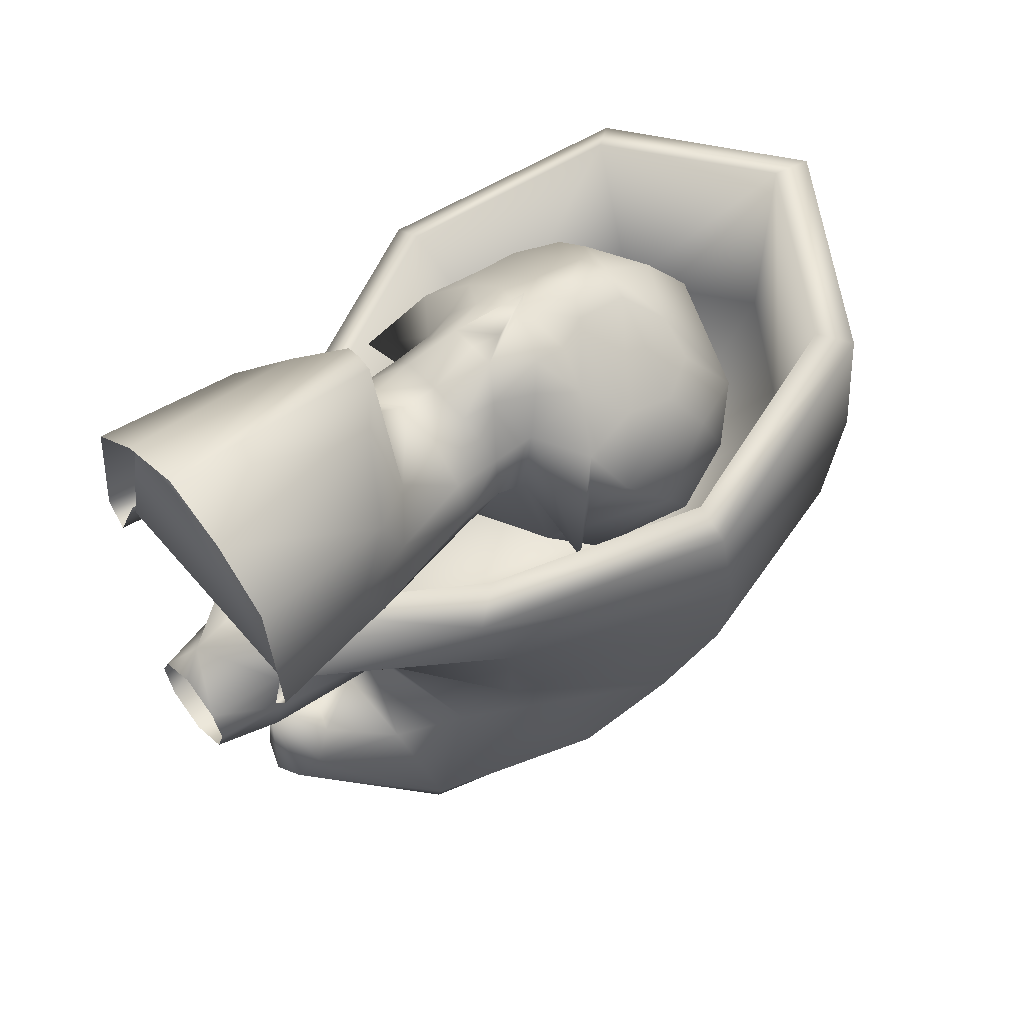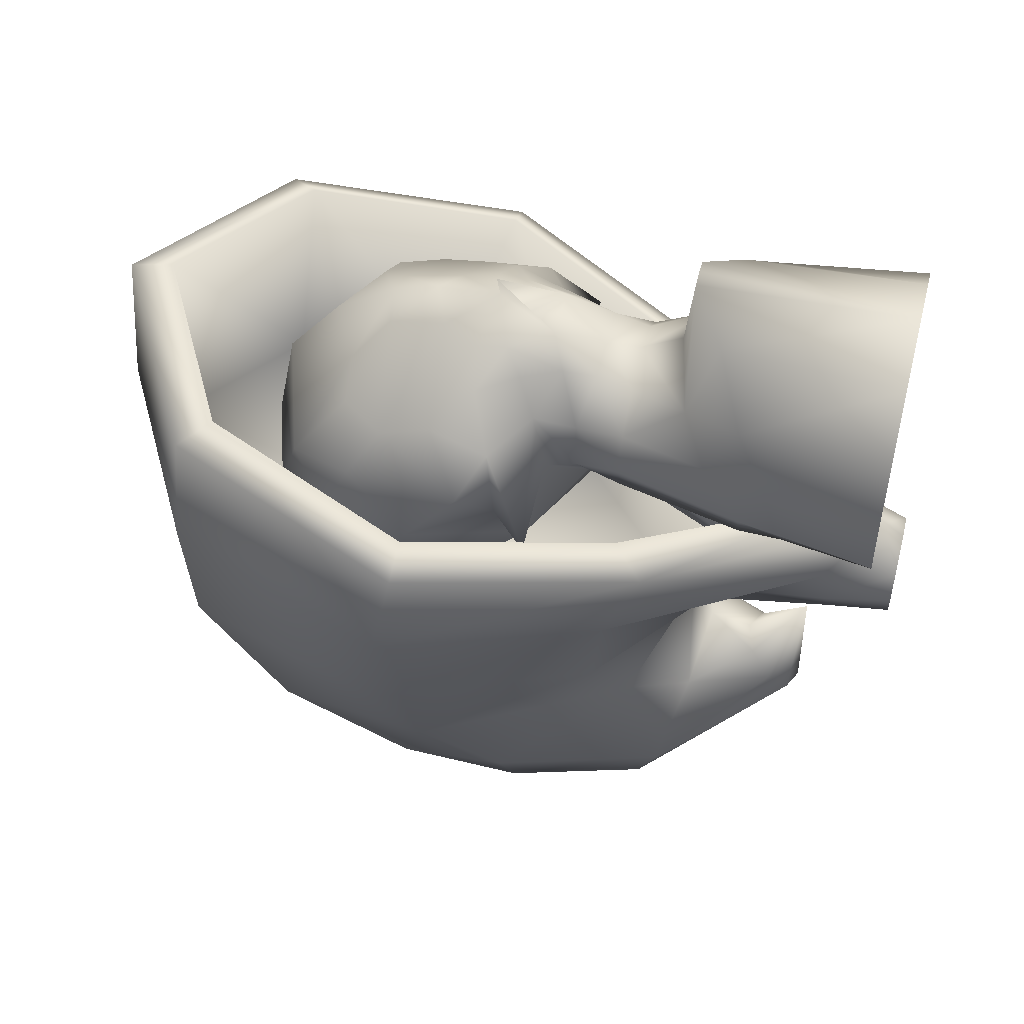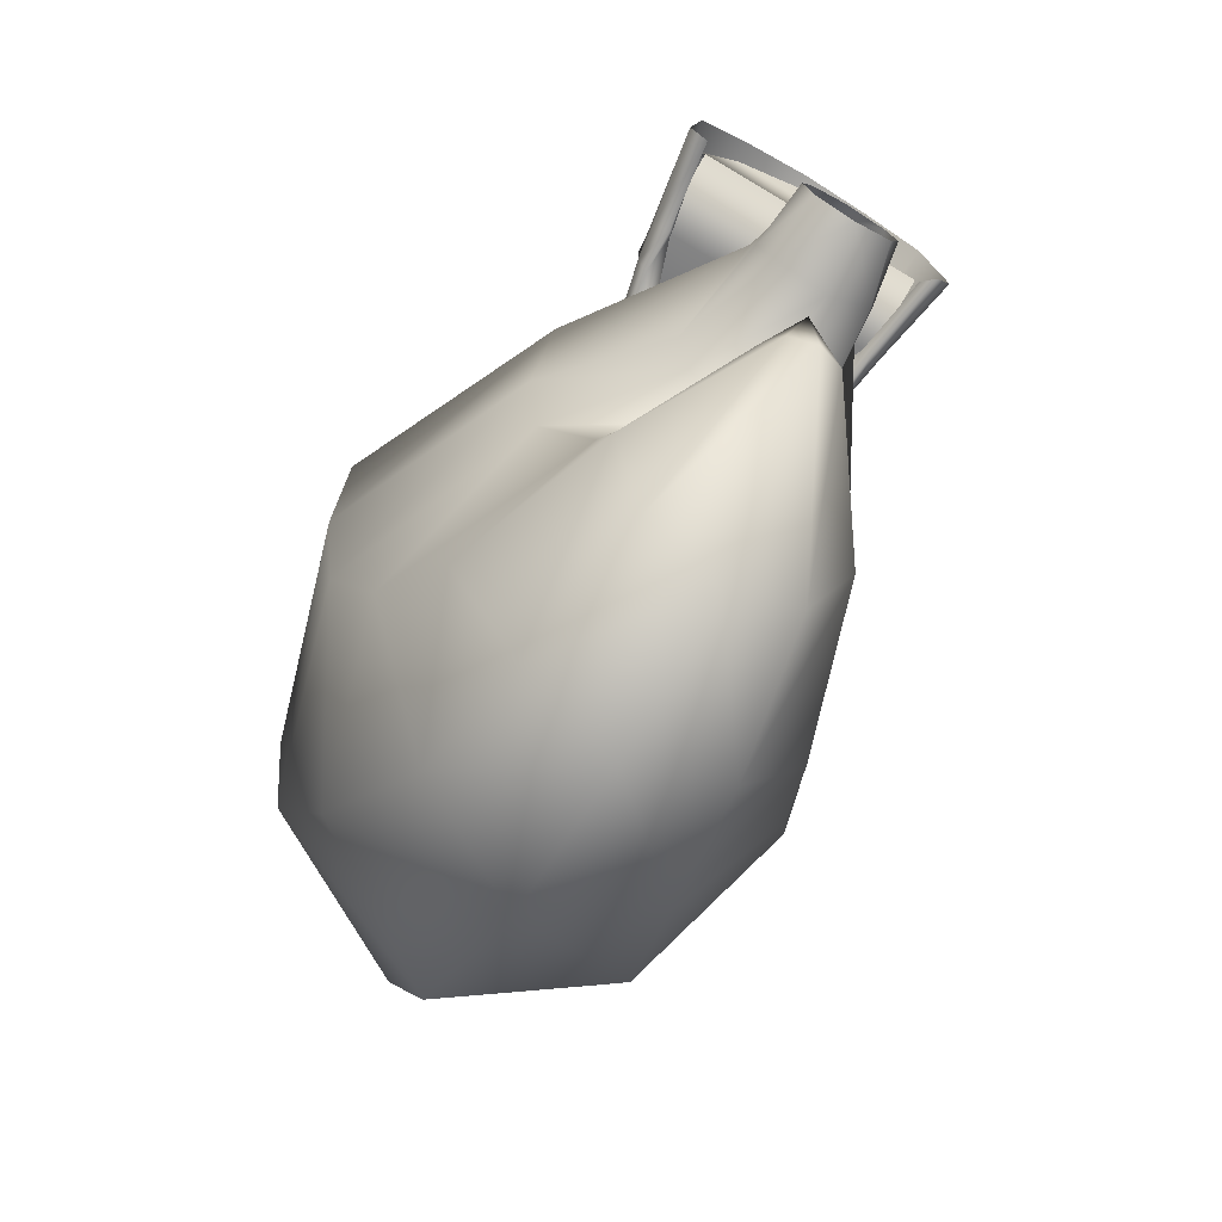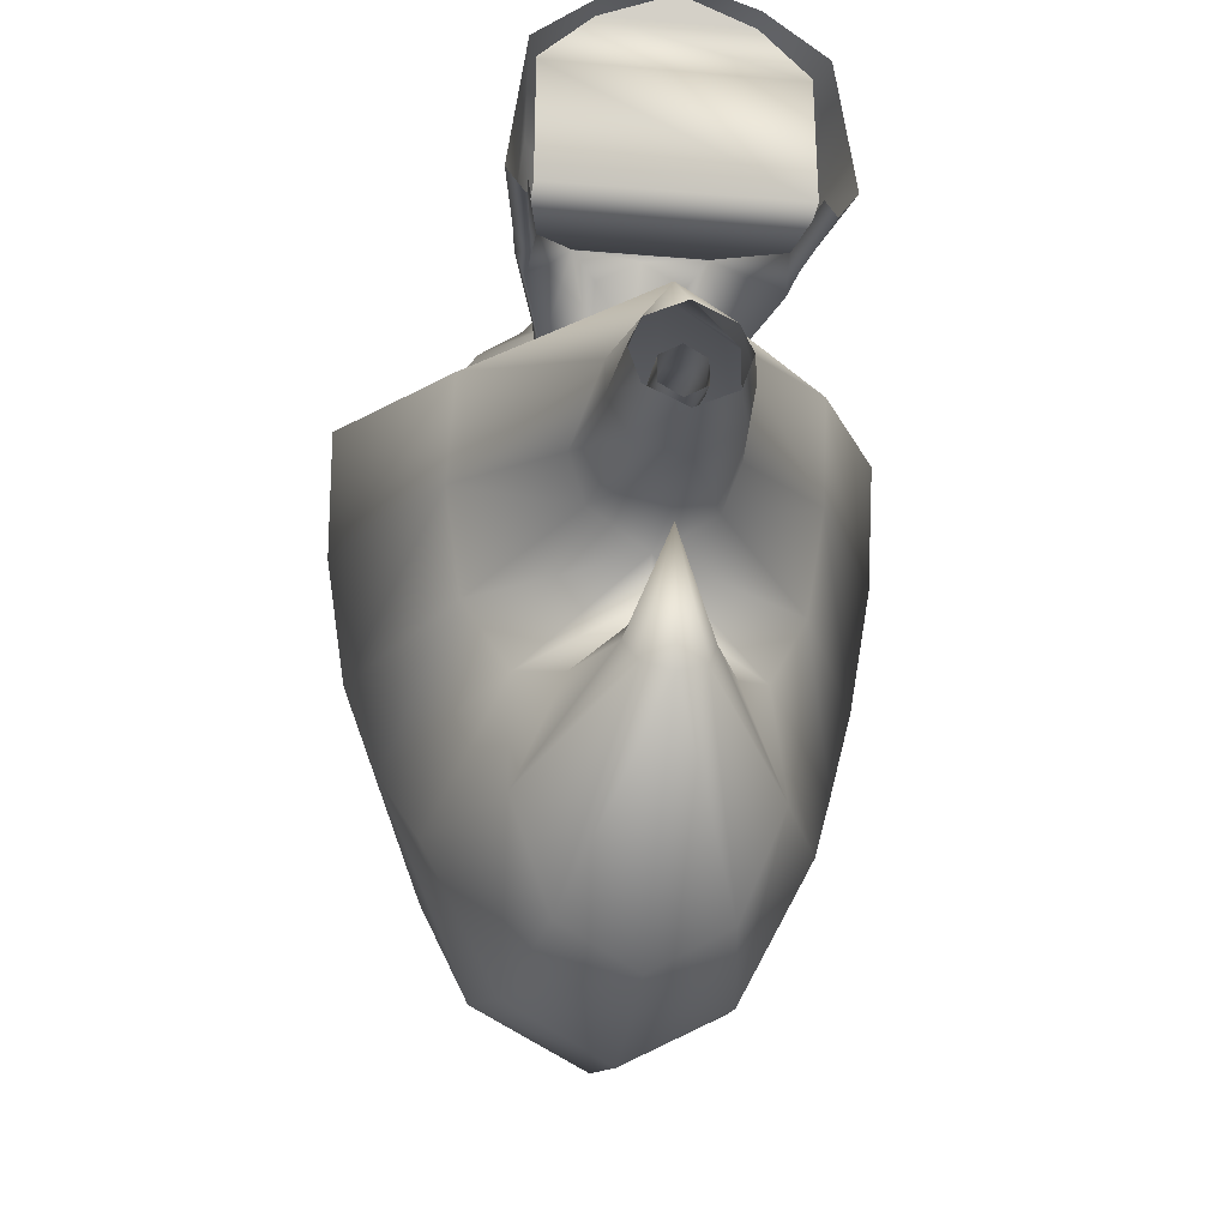
<metadata>
{"format":"obj","ext":"obj","renderer":"f3d","projection":"perspective","resolution":1024,"background":"white","views":[{"elev":55.9,"azim":50.6,"up":"+Z"},{"elev":52.0,"azim":-75.6,"up":"+Z"},{"elev":-72.4,"azim":-30.8,"up":"+Z"},{"elev":-23.2,"azim":-8.3,"up":"+Z"}]}
</metadata>
<code>
o cabeza
v 0 -0.000118 0.01785
v -0.0137 -0.000118 0.01138
v -0.01801 -0.000118 0.002147
v 0.01369 -0.000118 0.01138
v 0.018 -0.000118 0.002147
v 0 -0.000118 -0.01596
v -0.01397 -0.000118 -0.009468
v 0.01396 -0.000118 -0.009468
v 0.009661 0.03212 -0.07826
v 0.0267 0.08611 -0.1363
v 0 0.02896 -0.08204
v 0 0.08959 -0.1506
v -0.02672 0.08611 -0.1363
v -0.009676 0.03212 -0.07826
v 0.03882 0.09123 -0.05933
v 0.02499 0.06931 -0.06738
v 0 0.07426 -0.04143
v 0 0.06583 -0.0531
v -0.02501 0.06931 -0.06738
v -0.03886 0.09123 -0.05933
v -0.009196 0.04745 -0.05999
v -0.01368 0.03979 -0.06912
v -0.04075 0.07771 -0.1018
v -0.0356 0.1374 -0.1463
v -0.06136 0.137 -0.0977
v -0.0413 0.1827 -0.1361
v 0 0.1435 -0.1643
v 0.03558 0.1374 -0.1463
v 0 0.2591 -0.1027
v -0.05429 0.2268 -0.09016
v 0 0.2016 -0.152
v 0.04129 0.1827 -0.1361
v 0.05426 0.2268 -0.09016
v 0.07322 0.1648 -0.06792
v 0.08454 0.1792 -0.03199
v 0.06142 0.2557 -0.03199
v 0.06715 0.2559 0.02107
v 0 0.2911 -0.03205
v 0 0.2949 0.02656
v 0.09156 0.1756 0.01133
v 0.0921 0.167 0.05395
v 0.06782 0.2498 0.07415
v 0.05873 0.2388 0.07961
v 0 0.2893 0.08517
v 0 0.2731 0.08978
v -0.05875 0.2388 0.07961
v -0.06784 0.2498 0.07415
v -0.09211 0.167 0.05395
v -0.06716 0.2559 0.02107
v -0.09159 0.1756 0.01133
v -0.06143 0.2557 -0.03199
v -0.05792 0.08632 0.03645
v -0.05015 0.09728 0.04579
v -0.07977 0.1666 0.06154
v -0.05909 0.09905 0.004191
v -0.08455 0.1792 -0.03199
v -0.05353 0.1028 -0.03199
v -0.07324 0.1648 -0.06792
v 0 0.07017 -0.02797
v 0.05351 0.1028 -0.03199
v 0 0.05062 -0.05621
v 0.07974 0.1666 0.06154
v -0.003346 0.007355 0.02771
v -0.02038 0.02579 0.01136
v -0.003609 0.02635 0.03385
v 0.05014 0.09728 0.04579
v 0.05789 0.08632 0.03645
v 0.04448 0.2442 0.008167
v 0.06292 0.1904 -0.005845
v -0.02031 0.06621 -0.01579
v 0.004397 0.0234 -0.01968
v -0.0138 0.0225 -0.01428
v -0.02074 0.0237 -0.001277
v 0.01897 0.02442 0.01731
v 0.0203 0.06621 -0.01579
v 0.05908 0.09905 0.004191
v -0.02619 0.06214 -0.000459
v 0.02005 0.02133 -0.009162
v -0.06295 0.1904 -0.005845
v -0.04169 0.1325 -0.01849
v 0 0.2712 0.01619
v -0.04451 0.2442 0.008167
v 0 0.08626 -0.02898
v 0.04166 0.1325 -0.01849
v 0.06134 0.137 -0.0977
v 0.02291 0.02218 0.005321
v 0 0.0298 -0.03633
v 0.009166 0.04745 -0.05999
v 0.04073 0.07771 -0.1018
v 0.01367 0.03979 -0.06912
v 0 0.1991 -0.07338
v 0.02618 0.06214 -0.000459
v 0.007381 0.01265 0.006652
v 0 0.01265 0.01091
v 0.005649 0.0294 0.01123
v -0.002786 0.02998 0.01217
v 0.004489 0.06353 0.017
v -0.003934 0.06265 0.01778
v 0.007381 0.1117 0.04623
v 0 0.1096 0.04993
v -0.009045 0.06406 0.0111
v -0.007396 0.1117 0.04623
v -0.00571 0.06636 0.003619
v -0.007396 0.116 0.03885
v 0.002734 0.06724 0.002829
v 0 0.1181 0.03514
v 0.007824 0.06584 0.00952
v 0.007381 0.116 0.03885
v -0.007396 0.01265 0.006652
v -0.007885 0.02992 0.005324
v -0.004535 0.02929 -0.002456
v 0.003913 0.02871 -0.003391
v 0.008999 0.02877 0.003445
v -0.007396 0.01265 -0.001885
v 0 0.01265 -0.00616
v 0.007381 0.01265 -0.001885
v 0.02585 0.08846 0.08406
v -0.02586 0.08846 0.08406
v -0.009241 0.1301 0.1022
v 0 0.1527 0.1134
v 0 0.1516 0.106
v 0.009211 0.1301 0.1022
v 0.03093 0.1277 0.0565
v 0.02997 0.1166 0.05995
v 0.02856 0.1325 0.07805
v 0.02804 0.1174 0.07674
v 0.01761 0.1249 0.09272
v 0.01527 0.1136 0.09075
v 0 0.1131 0.09306
v 0 0.13 0.1022
v -0.01529 0.1136 0.09075
v -0.01763 0.1249 0.09272
v -0.02805 0.1174 0.07674
v -0.02859 0.1325 0.07805
v -0.02999 0.1166 0.05995
v -0.03096 0.1277 0.0565
v -0.04174 0.02048 0.1074
v 0.04172 0.02048 0.1074
v 0.04076 0.01395 0.06145
v -0.04279 0.01395 0.06145
v -0.04201 0.04318 0.06144
v 0.04175 0.04318 0.06144
v -0.06103 0.1281 0.04543
v -0.04631 0.1447 0.07457
v -0.05 0.1413 0.0498
v -0.05569 0.1538 0.05821
v -0.05971 0.1715 0.03859
v -0.05056 0.1948 0.05551
v -0.05156 0.2043 0.03481
v -0.03944 0.218 0.04866
v -0.02705 0.2291 0.01493
v 0 0.2305 0.05916
v 0 0.2377 0.02213
v 0.02702 0.2291 0.01493
v 0.03943 0.218 0.04866
v 0.05153 0.2043 0.03481
v 0.05054 0.1948 0.05551
v 0.05969 0.1715 0.03859
v 0.05567 0.1538 0.05821
v 0.04999 0.1413 0.0498
v 0.04628 0.1447 0.07457
v 0.061 0.1281 0.04543
v 0.03898 0.1325 0.02707
v 0.03943 0.1575 -0.002035
v 0.05576 0.1847 0.01769
v 0.03823 0.2084 -0.002455
v 0 0.2202 -0.01345
v -0.03824 0.2084 -0.002455
v -0.05578 0.1847 0.01769
v -0.03944 0.1575 -0.002035
v -0.03899 0.1325 0.02707
v 0.01913 0.1146 0.04414
v 0.0258 0.1104 0.05311
v 0.03 0.1009 0.05365
v 0.03288 0.101 0.06343
v 0.03939 0.05649 0.05365
v 0.0436 0.05649 0.06286
v 0.04036 0.04112 0.05364
v 0.04543 0.04316 0.06234
v 0.04516 0.009003 0.05365
v 0.05167 0.009078 0.06234
v 0.0424 0.01395 0.06235
v 0.0381 0.04318 0.06234
v 0.0221 0.08846 0.08396
v 0.01332 0.1081 0.0588
v 0 0.1077 0.03883
v 0 0.1189 0.01627
v -0.05167 0.009078 0.06234
v -0.04517 0.009003 0.05365
v -0.04546 0.04316 0.06234
v -0.04037 0.04112 0.05364
v -0.0436 0.05649 0.06286
v -0.04007 0.05649 0.05365
v -0.0329 0.101 0.06343
v -0.03002 0.1009 0.05365
v -0.02583 0.1104 0.05311
v -0.01916 0.1146 0.04414
v 0 0.145 -0.01252
v 0 0.1791 -0.02703
v -0.02705 0.1877 -0.01983
v 0.02702 0.1877 -0.01983
v 0 0.1421 0.09902
v 0 0.08678 0.1013
v 0.005596 0.08343 0.1337
v 3e-05 0.08343 0.1348
v 0 0.009303 0.1317
v -0.005356 0.08343 0.1337
v -0.0445 0.01395 0.06235
v -0.03836 0.04318 0.06234
v -0.02213 0.08846 0.08396
v -0.01335 0.1081 0.0588
v 0.01455 0.08937 0.07358
v 0 0.1063 0.06058
v -0.01457 0.08937 0.07358
v 0 0.0894 0.08205
v 0.02777 0.101 0.0764
v 0.01532 0.101 0.08729
v 0 0.101 0.09293
v -0.01533 0.101 0.08729
v -0.0278 0.101 0.0764
v -0.024 0.08071 0.09117
v -0.03628 0.07099 0.07806
v -0.04397 0.0485 0.07944
v -0.04895 0.009168 0.08126
v -0.04514 0.009243 0.1076
v -0.02448 0.009288 0.1232
v -0.02133 0.07099 0.1224
v 0.02397 0.08071 0.09117
v 0.03626 0.07099 0.07806
v 0.04396 0.0485 0.07944
v 0.04894 0.009168 0.08126
v 0.04513 0.009243 0.1076
v 0.02447 0.009288 0.1232
v 0.0213 0.07099 0.1224
v 0.04063 0.05992 0.1044
v -0.04065 0.05992 0.1044
v -0.01638 0.1451 0.09815
v -0.02307 0.1389 0.0917
v 0.01635 0.1451 0.09815
v 0.02304 0.1389 0.0917
v -0.03086 0.1529 0.08889
v -0.01784 0.156 0.09756
v -0.0119 0.1681 0.09912
v 0 0.1739 0.1039
v -0.01131 0.1883 0.09434
v 0 0.1904 0.09744
v -0.0216 0.1999 0.08334
v 0 0.2113 0.08409
v -0.03476 0.1987 0.07499
v -0.04333 0.184 0.07197
v -0.04153 0.1665 0.07682
v 0.02157 0.1999 0.08334
v 0.01128 0.1883 0.09434
v 0.01188 0.1681 0.09912
v 0.01781 0.156 0.09756
v 0.03083 0.1529 0.08889
v 0.04151 0.1665 0.07682
v 0.04331 0.184 0.07197
v 0.03474 0.1987 0.07499
v -8e-06 0.0143 0.1304
v -0.02473 0.01648 0.1215
v 0.04177 0.0198 0.1078
v -0.04169 0.01975 0.108
v 0.02444 0.01641 0.1218
f 9 11 10
f 10 11 12
f 12 11 13
f 13 11 14
f 15 17 16
f 16 17 18
f 18 17 19
f 19 17 20
f 21 19 22
f 22 19 23
f 23 25 24
f 24 25 26
f 13 24 12
f 12 24 27
f 27 28 12
f 12 28 10
f 29 31 30
f 30 31 26
f 32 31 33
f 33 31 29
f 34 33 35
f 35 33 36
f 36 38 37
f 37 38 39
f 40 37 41
f 41 37 42
f 42 44 43
f 43 44 45
f 45 44 46
f 46 44 47
f 47 49 48
f 48 49 50
f 39 38 49
f 49 38 51
f 52 53 48
f 48 53 54
f 50 56 55
f 55 56 57
f 51 30 56
f 56 30 58
f 17 59 20
f 20 59 57
f 60 59 15
f 15 59 17
f 22 23 14
f 14 23 13
f 19 20 23
f 23 20 25
f 61 18 21
f 21 18 19
f 30 26 58
f 58 26 25
f 38 29 51
f 51 29 30
f 33 29 36
f 36 29 38
f 35 36 40
f 40 36 37
f 49 51 50
f 50 51 56
f 56 58 57
f 57 58 20
f 44 39 47
f 47 39 49
f 37 39 42
f 42 39 44
f 41 42 62
f 62 42 43
f 55 52 50
f 50 52 48
f 46 47 54
f 54 47 48
f 63 52 64
f 64 52 55
f 63 65 52
f 52 65 53
f 66 65 67
f 67 65 63
f 68 69 43
f 43 69 62
f 62 66 41
f 41 66 67
f 59 71 70
f 70 71 72
f 3 73 7
f 7 73 72
f 64 73 2
f 2 73 3
f 64 2 63
f 63 2 1
f 1 4 63
f 63 4 74
f 59 60 75
f 75 60 76
f 40 76 35
f 35 76 60
f 70 72 77
f 77 72 73
f 71 6 72
f 72 6 7
f 8 6 78
f 78 6 71
f 79 54 80
f 80 54 53
f 81 68 45
f 45 68 43
f 46 82 45
f 45 82 81
f 80 53 83
f 83 53 65
f 65 66 83
f 83 66 84
f 69 84 62
f 62 84 66
f 78 71 75
f 75 71 59
f 85 32 34
f 34 32 33
f 28 27 32
f 32 27 31
f 31 27 26
f 26 27 24
f 5 8 86
f 86 8 78
f 54 79 46
f 46 79 82
f 41 67 40
f 40 67 76
f 21 87 61
f 88 61 87
f 9 87 11
f 14 11 87
f 89 9 10
f 89 15 16
f 88 87 90
f 9 90 87
f 16 88 90
f 9 89 90
f 15 89 85
f 16 18 88
f 22 14 87
f 18 61 88
f 15 85 34
f 87 21 22
f 85 89 28
f 28 89 10
f 60 34 35
f 32 85 28
f 16 90 89
f 34 60 15
f 23 24 13
f 91 80 83
f 79 80 91
f 91 82 79
f 81 82 91
f 68 81 91
f 68 91 69
f 84 69 91
f 84 91 83
f 67 74 76
f 92 75 76
f 92 74 86
f 92 76 74
f 75 92 78
f 78 92 86
f 67 63 74
f 70 55 57
f 59 70 57
f 77 64 55
f 73 64 77
f 86 74 4
f 70 77 55
f 20 58 25
f 86 4 5
f 93 95 94
f 94 95 96
f 95 97 96
f 96 97 98
f 97 99 98
f 99 100 98
f 98 100 101
f 100 102 101
f 101 102 103
f 102 104 103
f 103 104 105
f 104 106 105
f 105 106 107
f 106 108 107
f 107 108 97
f 108 99 97
f 94 96 109
f 109 96 110
f 96 98 110
f 98 101 110
f 110 101 111
f 101 103 111
f 111 103 112
f 103 105 112
f 112 105 113
f 105 107 113
f 113 107 95
f 107 97 95
f 109 110 114
f 110 111 114
f 114 111 115
f 111 112 115
f 115 112 116
f 112 113 116
f 116 113 93
f 113 95 93
f 215 212 184
f 215 184 210
f 119 120 121
f 120 122 121
f 123 125 124
f 124 125 126
f 125 127 126
f 126 127 128
f 127 122 128
f 128 122 129
f 122 130 129
f 130 119 129
f 129 119 131
f 119 132 131
f 131 132 133
f 132 134 133
f 133 134 135
f 134 136 135
f 138 137 139
f 137 140 139
f 140 141 139
f 139 141 142
f 142 141 117
f 141 118 117
f 134 144 143
f 143 144 145
f 144 146 145
f 145 146 147
f 146 148 147
f 147 148 149
f 148 150 149
f 149 150 151
f 150 152 151
f 151 152 153
f 153 152 154
f 152 155 154
f 154 155 156
f 155 157 156
f 156 157 158
f 157 159 158
f 158 159 160
f 159 161 160
f 160 161 162
f 161 125 162
f 125 123 162
f 162 123 160
f 123 163 160
f 160 163 158
f 163 164 158
f 164 165 158
f 158 165 156
f 165 166 156
f 156 166 154
f 166 167 154
f 154 167 153
f 153 167 151
f 167 168 151
f 151 168 149
f 168 169 149
f 149 169 147
f 169 170 147
f 170 171 147
f 147 171 145
f 171 136 145
f 145 136 143
f 136 134 143
f 163 123 172
f 123 124 172
f 172 124 173
f 173 124 174
f 124 175 174
f 174 175 176
f 175 177 176
f 176 177 178
f 177 179 178
f 178 179 180
f 179 181 180
f 180 182 178
f 182 183 178
f 178 183 176
f 183 184 176
f 176 184 174
f 184 185 174
f 174 185 173
f 173 185 172
f 185 186 172
f 186 187 172
f 172 187 163
f 188 190 189
f 189 190 191
f 190 192 191
f 191 192 193
f 192 194 193
f 193 194 195
f 194 135 195
f 195 135 196
f 196 135 197
f 135 136 197
f 136 171 197
f 197 171 187
f 171 170 187
f 170 198 187
f 187 198 164
f 164 198 199
f 198 170 199
f 199 170 200
f 170 169 200
f 169 168 200
f 168 167 200
f 200 167 199
f 167 201 199
f 199 201 164
f 164 201 165
f 165 201 166
f 201 167 166
f 120 119 202
f 119 130 202
f 130 122 202
f 202 122 120
f 203 205 204
f 204 205 206
f 206 205 207
f 205 203 207
f 189 191 208
f 208 191 209
f 191 193 209
f 209 193 210
f 193 195 210
f 210 195 211
f 195 196 211
f 196 197 211
f 211 197 186
f 197 187 186
f 184 212 185
f 212 213 185
f 185 213 186
f 186 213 211
f 213 214 211
f 211 214 210
f 212 215 213
f 213 215 214
f 124 126 175
f 175 126 216
f 126 128 216
f 216 128 217
f 128 129 217
f 217 129 218
f 218 129 219
f 129 131 219
f 219 131 220
f 131 133 220
f 220 133 194
f 133 135 194
f 218 219 221
f 219 220 221
f 221 220 222
f 220 194 222
f 194 192 222
f 222 192 223
f 192 190 223
f 190 188 223
f 223 188 224
f 226 206 227
f 206 207 227
f 227 207 221
f 207 203 221
f 221 203 218
f 203 228 218
f 218 228 217
f 217 228 216
f 228 229 216
f 216 229 175
f 175 229 177
f 229 230 177
f 177 230 179
f 179 230 181
f 230 231 181
f 233 234 206
f 206 234 204
f 234 228 204
f 204 228 203
f 231 230 232
f 232 230 235
f 230 229 235
f 229 228 235
f 228 234 235
f 234 233 235
f 235 233 232
f 224 225 223
f 223 225 236
f 225 226 236
f 226 227 236
f 227 221 236
f 221 222 236
f 236 222 223
f 121 237 119
f 119 237 132
f 237 238 132
f 132 238 134
f 121 122 239
f 122 127 239
f 239 127 240
f 127 125 240
f 134 238 241
f 238 237 241
f 241 237 242
f 237 121 242
f 242 121 243
f 121 244 243
f 243 244 245
f 244 246 245
f 245 246 247
f 246 248 247
f 248 152 247
f 152 150 247
f 247 150 249
f 150 148 249
f 249 148 250
f 148 146 250
f 250 146 251
f 146 144 251
f 251 144 241
f 144 134 241
f 241 242 251
f 242 243 251
f 251 243 250
f 243 245 250
f 250 245 249
f 245 247 249
f 152 248 252
f 248 246 252
f 252 246 253
f 246 244 253
f 253 244 254
f 244 121 254
f 254 121 255
f 121 239 255
f 255 239 256
f 239 240 256
f 240 125 256
f 125 161 256
f 256 161 257
f 161 159 257
f 257 159 258
f 159 157 258
f 258 157 259
f 157 155 259
f 259 155 252
f 155 152 252
f 259 252 258
f 252 253 258
f 258 253 257
f 253 254 257
f 257 254 256
f 254 255 256
f 164 163 187
f 210 214 215
f 138 264 261
f 263 137 261
f 137 138 261
f 138 262 264
f 264 260 261

</code>
